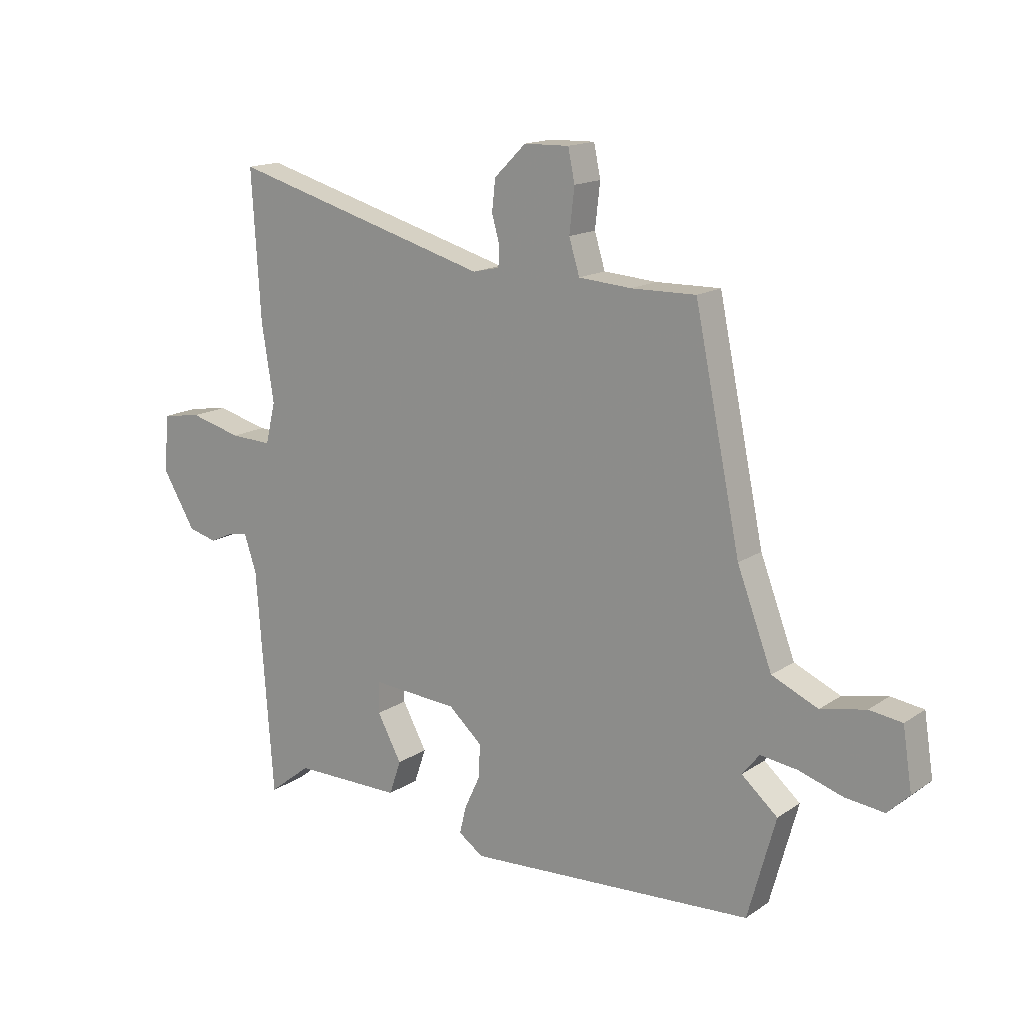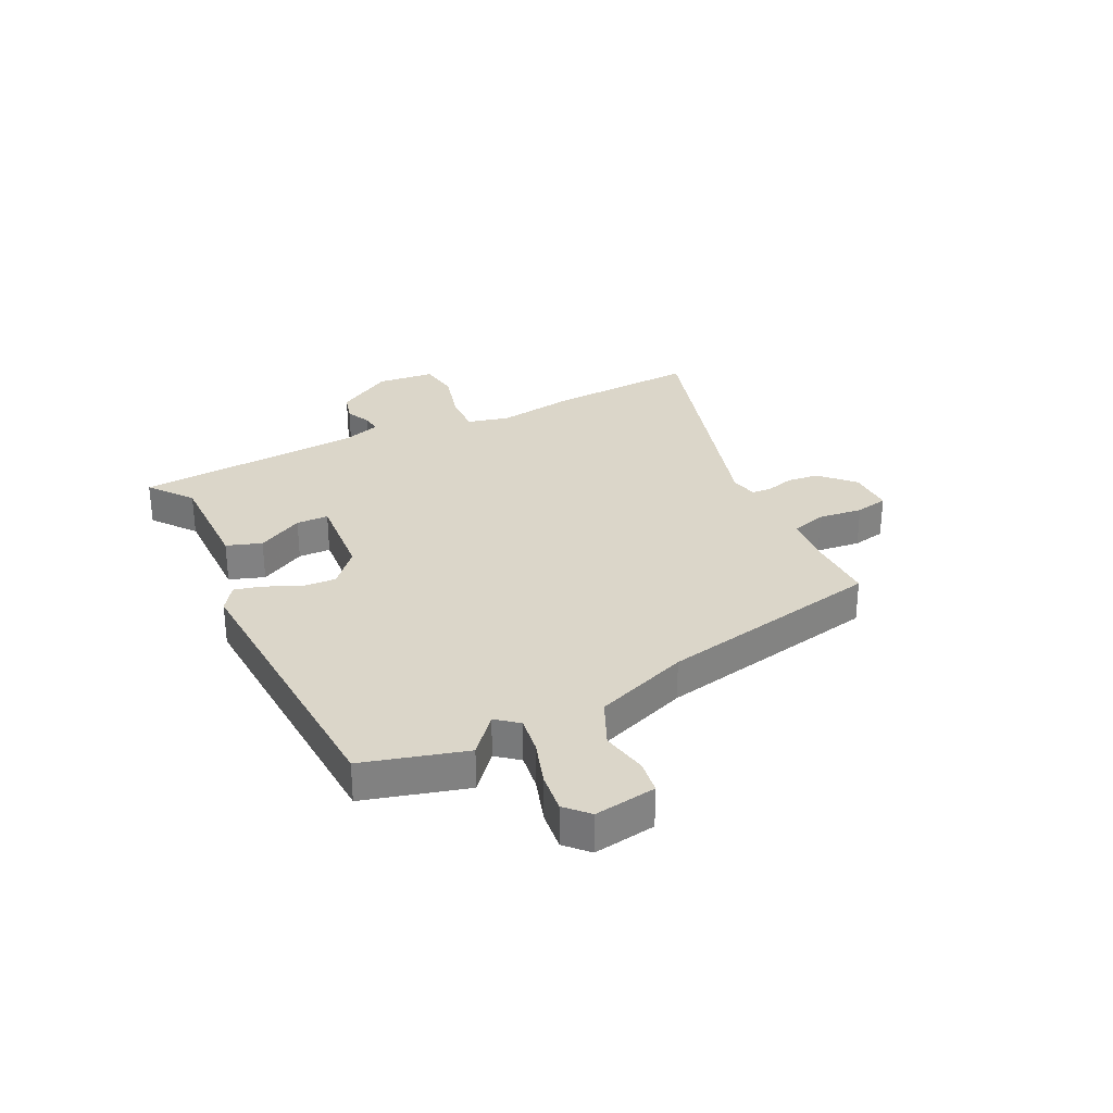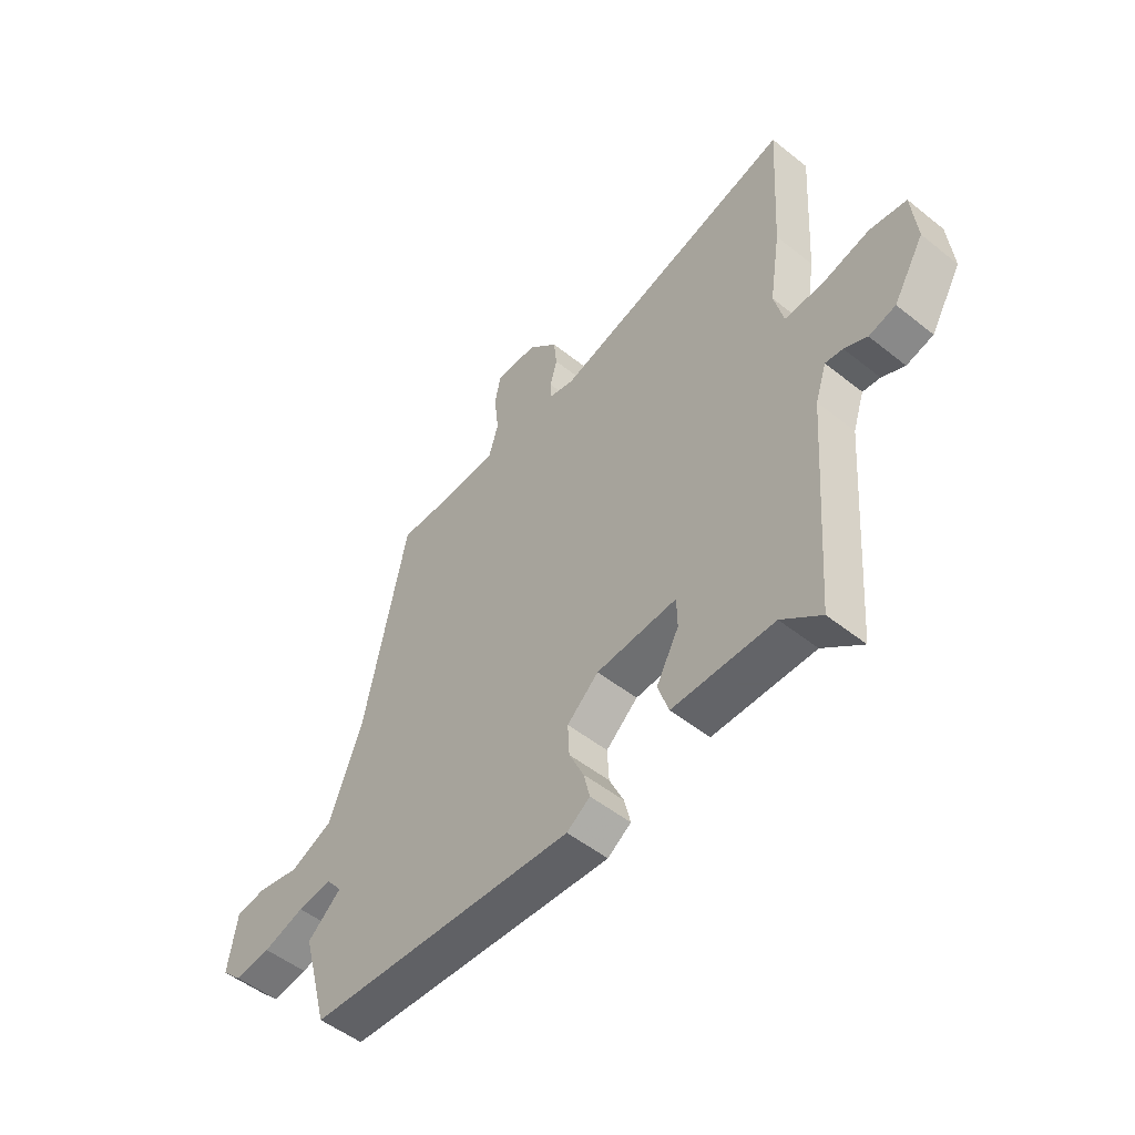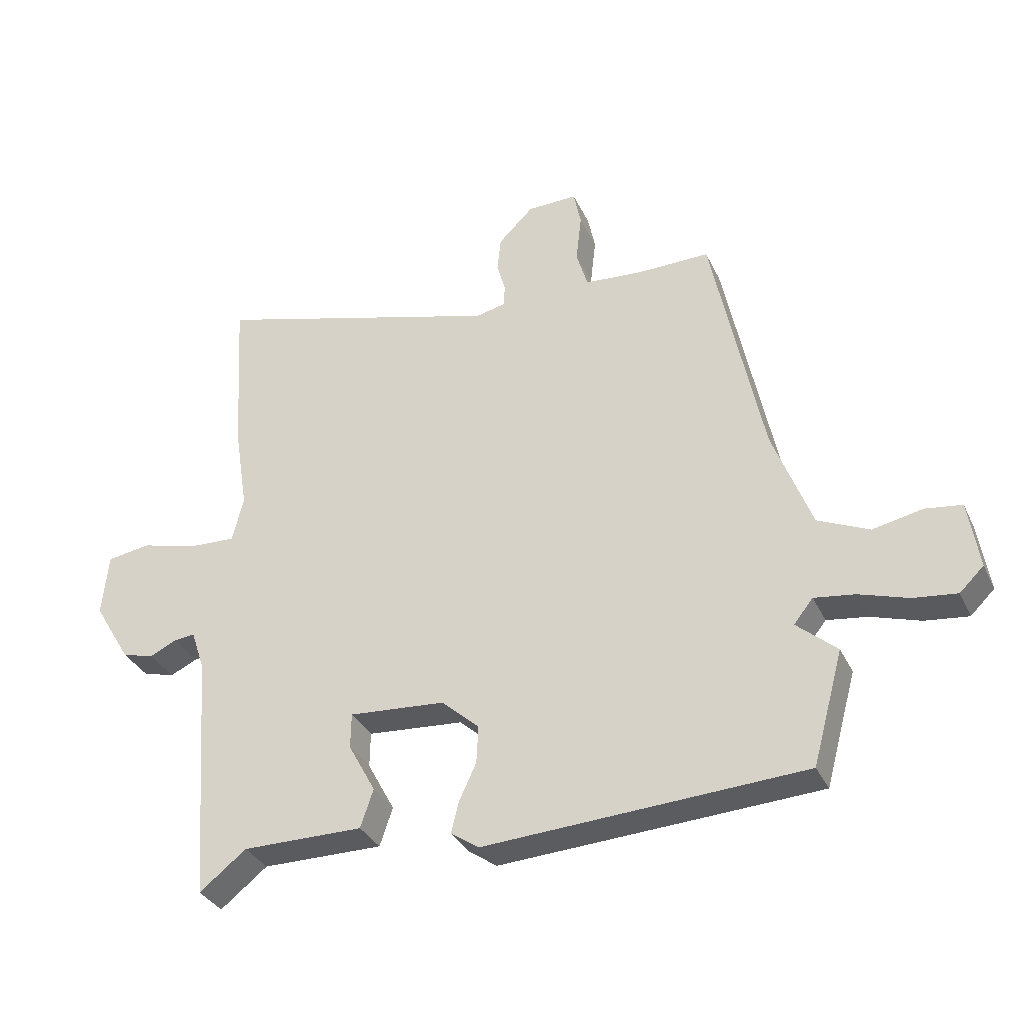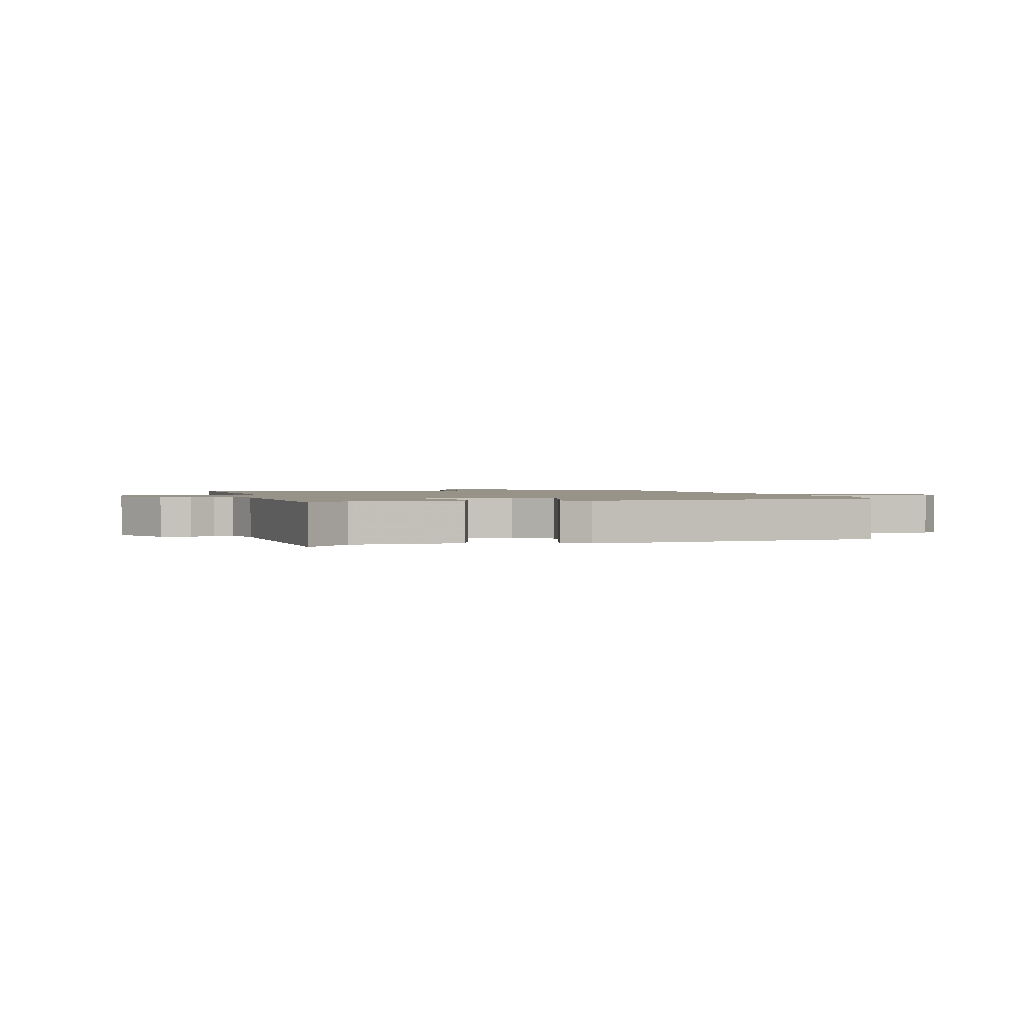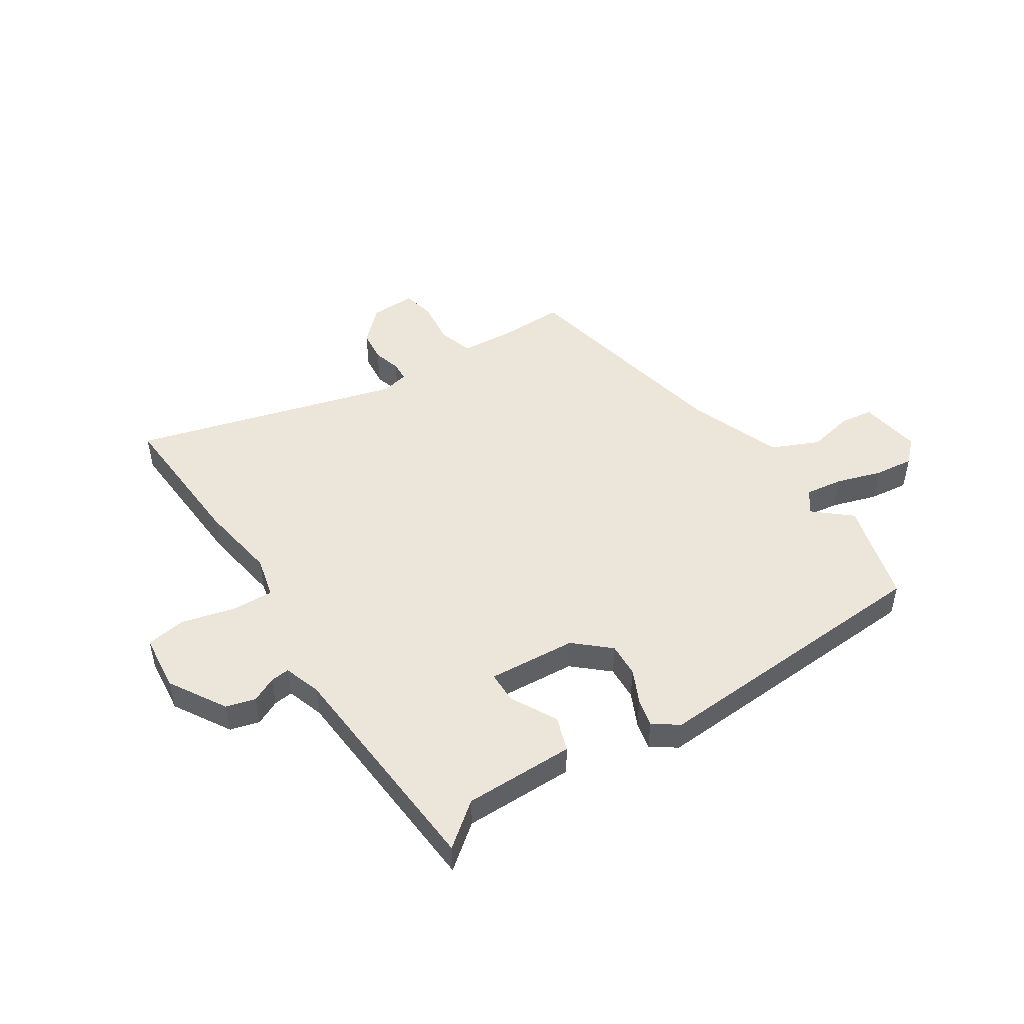
<metadata>
{"format":"obj","ext":"obj","renderer":"f3d","projection":"perspective","resolution":1024,"background":"white","views":[{"elev":15.5,"azim":-143.9,"up":"+Z"},{"elev":30.0,"azim":-115.8,"up":"+Y"},{"elev":-51.3,"azim":49.1,"up":"+Z"},{"elev":-33.3,"azim":-157.6,"up":"+Z"},{"elev":1.6,"azim":163.8,"up":"+Y"},{"elev":48.4,"azim":147.0,"up":"+Y"}]}
</metadata>
<code>
v 0.492 0.07 -0.541
v 0.416 0.07 -0.481
v 0.22 0.07 -0.481
v 0.199 0.07 -0.419
v 0.243 0.07 -0.338
v 0.242 0.07 -0.281
v 0.086 0.07 -0.292
v 0.025 0.07 -0.346
v 0.028 0.07 -0.407
v 0.056 0.07 -0.467
v 0.068 0.07 -0.517
v 0.023 0.07 -0.548
v -0.495 0.07 -0.517
v -0.545 0.07 -0.335
v -0.48 0.07 -0.279
v -0.511 0.07 -0.24
v -0.577 0.07 -0.249
v -0.657 0.07 -0.274
v -0.727 0.07 -0.282
v -0.766 0.07 -0.244
v -0.749 0.07 -0.135
v -0.69 0.07 -0.127
v -0.609 0.07 -0.144
v -0.526 0.07 -0.107
v -0.463 0.07 0.059
v -0.38 0.07 0.458
v -0.264 0.07 0.456
v -0.169 0.07 0.463
v -0.15 0.07 0.525
v -0.159 0.07 0.604
v -0.147 0.07 0.662
v -0.066 0.07 0.66
v -0.009 0.07 0.604
v -0.003 0.07 0.548
v -0.017 0.07 0.498
v -0.015 0.07 0.463
v 0.033 0.07 0.452
v 0.505 0.07 0.584
v 0.489 0.07 0.32
v 0.467 0.07 0.181
v 0.485 0.07 0.107
v 0.56 0.07 0.11
v 0.653 0.07 0.134
v 0.724 0.07 0.123
v 0.734 0.07 0.021
v 0.674 0.07 -0.079
v 0.622 0.07 -0.093
v 0.578 0.07 -0.072
v 0.544 0.07 -0.068
v 0.522 0.07 -0.134
v 0.492 0 -0.541
v 0.416 0 -0.481
v 0.22 0 -0.481
v 0.199 0 -0.419
v 0.243 0 -0.338
v 0.242 0 -0.281
v 0.086 0 -0.292
v 0.025 0 -0.346
v 0.028 0 -0.407
v 0.056 0 -0.467
v 0.068 0 -0.517
v 0.023 0 -0.548
v -0.495 0 -0.517
v -0.545 0 -0.335
v -0.48 0 -0.279
v -0.511 0 -0.24
v -0.577 0 -0.249
v -0.657 0 -0.274
v -0.727 0 -0.282
v -0.766 0 -0.244
v -0.749 0 -0.135
v -0.69 0 -0.127
v -0.609 0 -0.144
v -0.526 0 -0.107
v -0.463 0 0.059
v -0.38 0 0.458
v -0.264 0 0.456
v -0.169 0 0.463
v -0.15 0 0.525
v -0.159 0 0.604
v -0.147 0 0.662
v -0.066 0 0.66
v -0.009 0 0.604
v -0.003 0 0.548
v -0.017 0 0.498
v -0.015 0 0.463
v 0.033 0 0.452
v 0.505 0 0.584
v 0.489 0 0.32
v 0.467 0 0.181
v 0.485 0 0.107
v 0.56 0 0.11
v 0.653 0 0.134
v 0.724 0 0.123
v 0.734 0 0.021
v 0.674 0 -0.079
v 0.622 0 -0.093
v 0.578 0 -0.072
v 0.544 0 -0.068
v 0.522 0 -0.134
f 46 47 48
f 45 46 48
f 44 45 48
f 43 44 48
f 42 43 48
f 41 42 48 49
f 37 38 39 40
f 36 37 40 41
f 33 34 35
f 32 33 35
f 31 32 35
f 30 31 35
f 29 30 35
f 28 29 35 36
f 41 49 50
f 36 41 50
f 28 36 50
f 27 28 50
f 21 22 23
f 20 21 23
f 19 20 23
f 18 19 23
f 17 18 23
f 16 17 23 24
f 15 16 24 25
f 13 14 15
f 12 13 15
f 11 12 15
f 10 11 15
f 9 10 15
f 25 26 27
f 15 25 27
f 9 15 27
f 8 9 27
f 2 3 4 5
f 2 5 6
f 1 2 6
f 50 1 6
f 27 50 6 7
f 7 8 27
f 98 97 96
f 98 96 95
f 98 95 94
f 98 94 93
f 98 93 92
f 99 98 92 91
f 90 89 88 87
f 91 90 87 86
f 85 84 83
f 85 83 82
f 85 82 81
f 85 81 80
f 85 80 79
f 86 85 79 78
f 100 99 91
f 100 91 86
f 100 86 78
f 100 78 77
f 73 72 71
f 73 71 70
f 73 70 69
f 73 69 68
f 73 68 67
f 74 73 67 66
f 75 74 66 65
f 65 64 63
f 65 63 62
f 65 62 61
f 65 61 60
f 65 60 59
f 77 76 75
f 77 75 65
f 77 65 59
f 77 59 58
f 55 54 53 52
f 56 55 52
f 56 52 51
f 56 51 100
f 57 56 100 77
f 77 58 57
f 1 51 52 2
f 2 52 53 3
f 3 53 54 4
f 4 54 55 5
f 5 55 56 6
f 6 56 57 7
f 7 57 58 8
f 8 58 59 9
f 9 59 60 10
f 10 60 61 11
f 11 61 62 12
f 12 62 63 13
f 13 63 64 14
f 14 64 65 15
f 15 65 66 16
f 16 66 67 17
f 17 67 68 18
f 18 68 69 19
f 19 69 70 20
f 20 70 71 21
f 21 71 72 22
f 22 72 73 23
f 23 73 74 24
f 24 74 75 25
f 25 75 76 26
f 26 76 77 27
f 27 77 78 28
f 28 78 79 29
f 29 79 80 30
f 30 80 81 31
f 31 81 82 32
f 32 82 83 33
f 33 83 84 34
f 34 84 85 35
f 35 85 86 36
f 36 86 87 37
f 37 87 88 38
f 38 88 89 39
f 39 89 90 40
f 40 90 91 41
f 41 91 92 42
f 42 92 93 43
f 43 93 94 44
f 44 94 95 45
f 45 95 96 46
f 46 96 97 47
f 47 97 98 48
f 48 98 99 49
f 49 99 100 50
f 50 100 51 1

</code>
